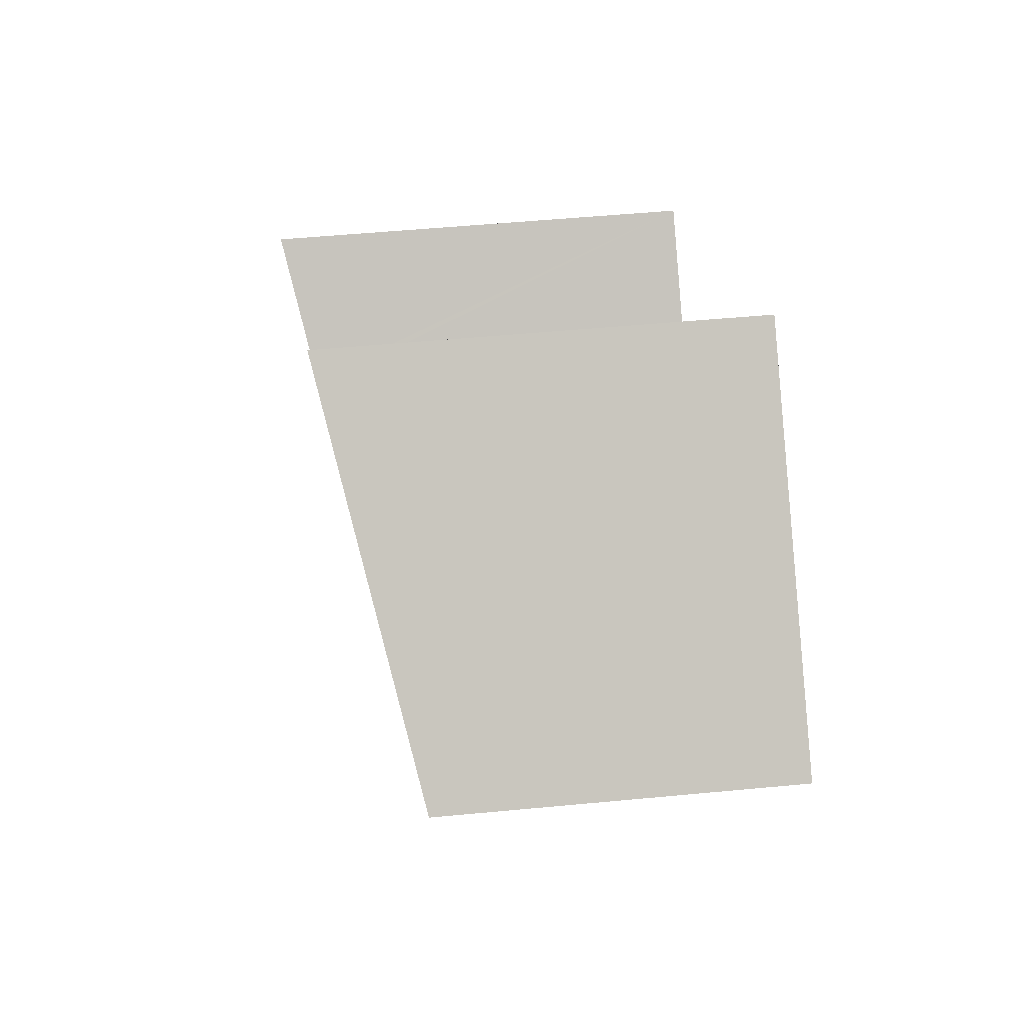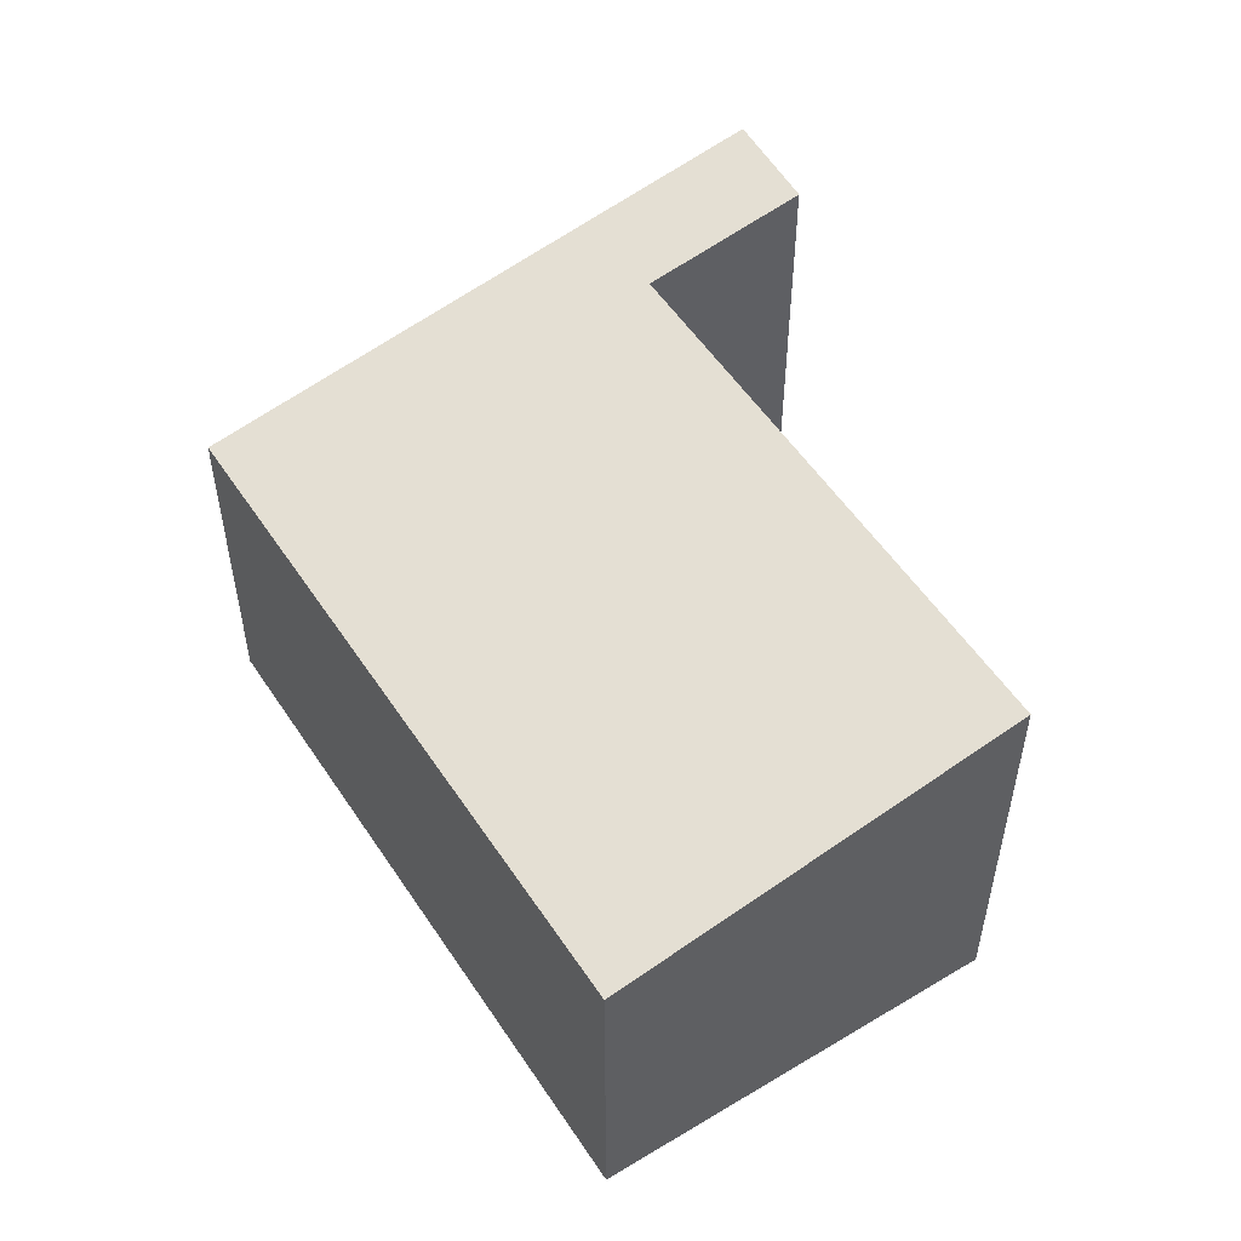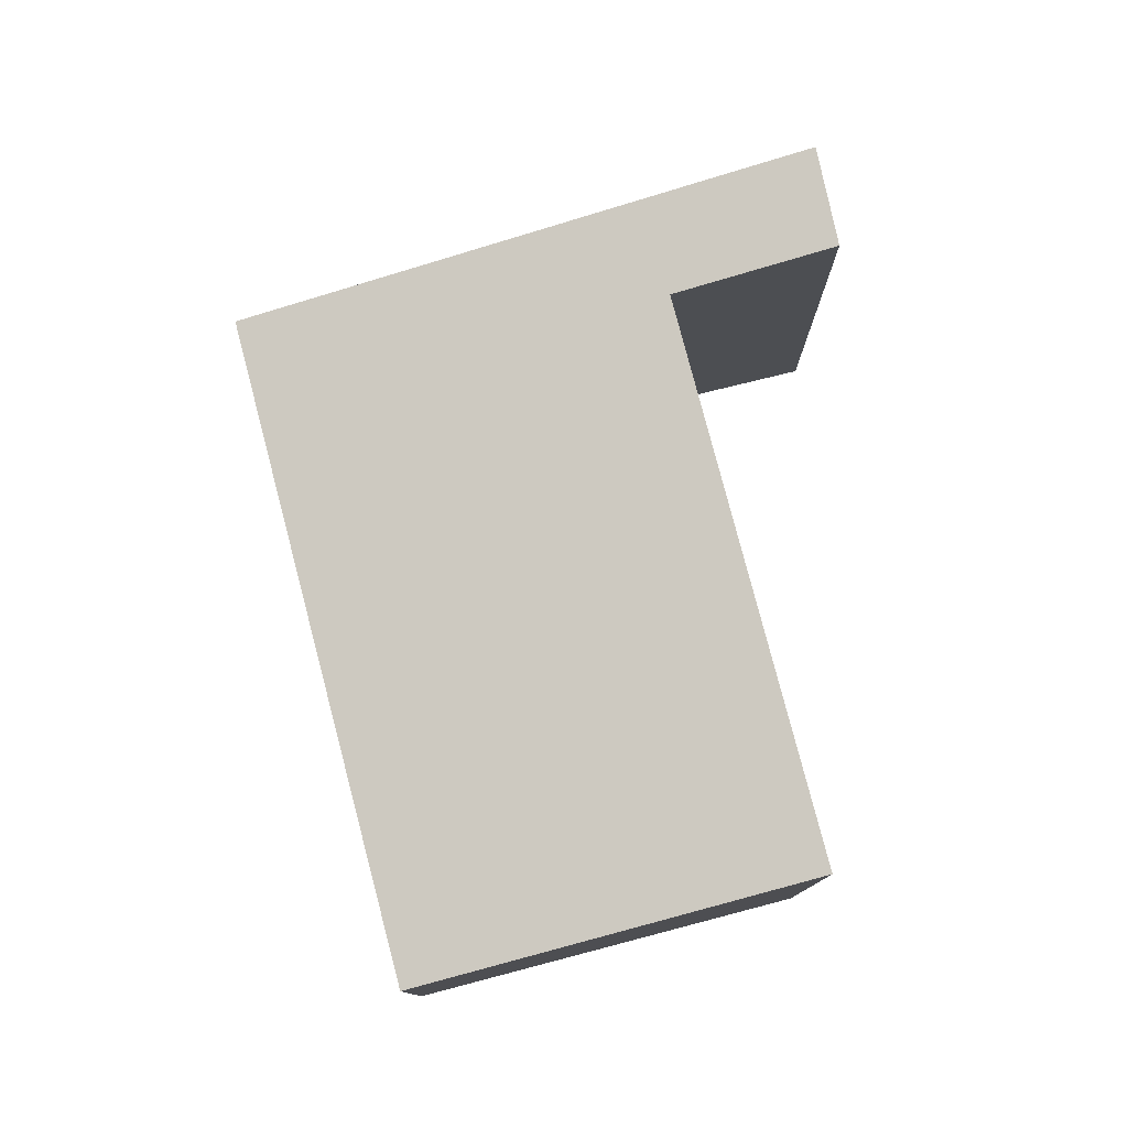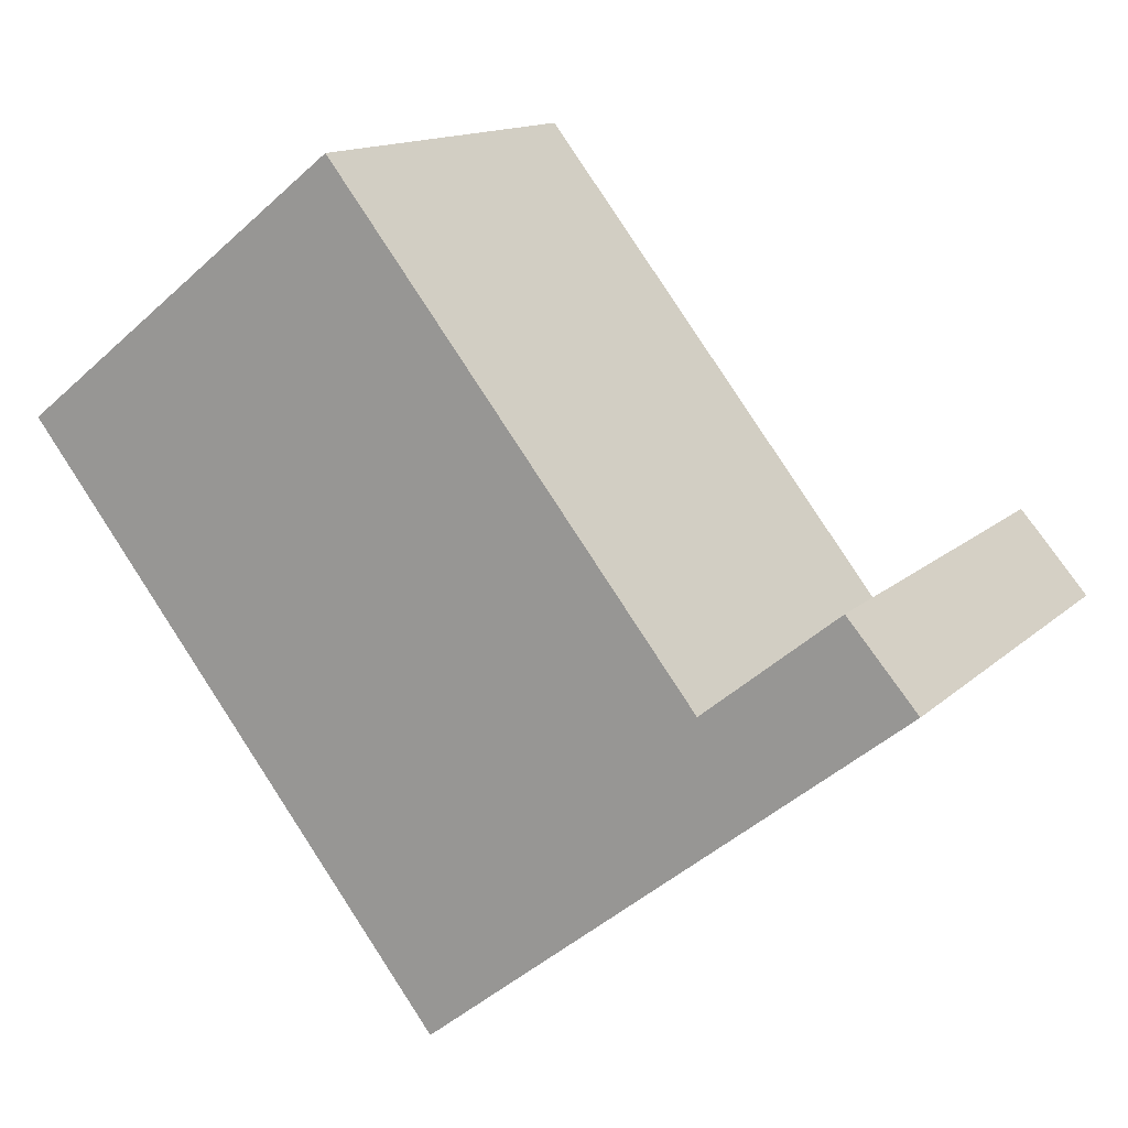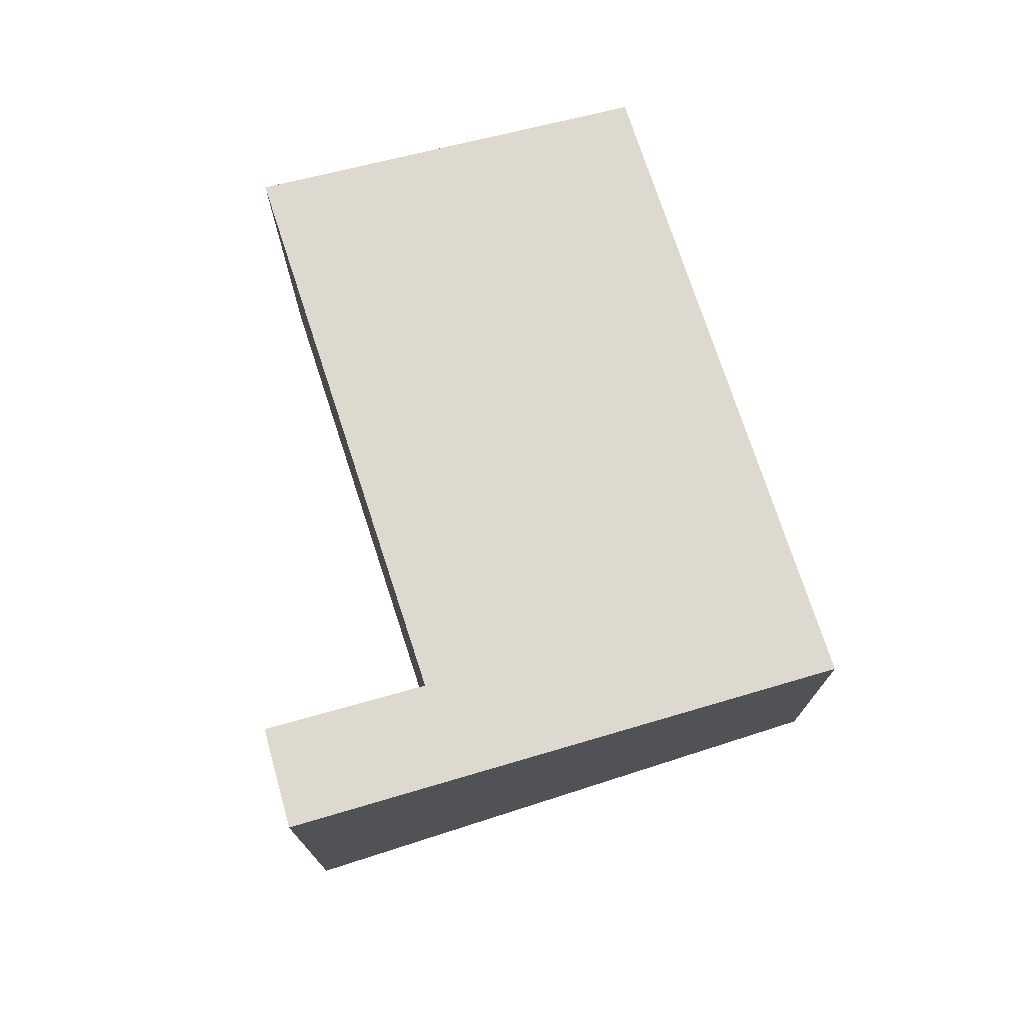
<metadata>
{"format":"obj","ext":"obj","renderer":"f3d","projection":"perspective","resolution":1024,"background":"white","views":[{"elev":51.8,"azim":-95.9,"up":"+Z"},{"elev":53.7,"azim":-70.9,"up":"+Y"},{"elev":78.9,"azim":-52.9,"up":"+Y"},{"elev":13.7,"azim":28.1,"up":"+Z"},{"elev":75.1,"azim":123.6,"up":"+Y"}]}
</metadata>
<code>
v  0 4.376 2.68e-16
v  9.674 5.333 -3.46
v  5.405 4.376 -6.883
v  8.798 5.316 -2.502
v  4.205 5.312 3.313
v  11.32 5.701 -2.141
v  8.874 5.333 -2.441
v  10.46 5.69 -1.153
v  4.205 -2.029e-16 3.313
v  0 0 0
v  10.46 7.06e-17 -1.153
v  8.798 1.532e-16 -2.502
v  8.874 1.495e-16 -2.441
v  11.32 1.311e-16 -2.141
v  5.405 4.215e-16 -6.883
v  9.674 2.119e-16 -3.46
g defaultobject
f 1 2 3
f 2 1 4
f 4 1 5
f 4 6 2
f 6 4 7
f 6 7 8
f 1 9 5
f 9 1 10
f 7 11 8
f 11 7 4
f 11 4 12
f 11 12 13
f 5 12 4
f 12 5 9
f 8 14 6
f 14 8 11
f 14 2 6
f 2 14 3
f 3 14 15
f 15 14 16
f 15 1 3
f 1 15 10
f 10 12 9
f 12 10 16
f 16 10 15
f 13 14 11
f 14 13 16
f 16 13 12

</code>
